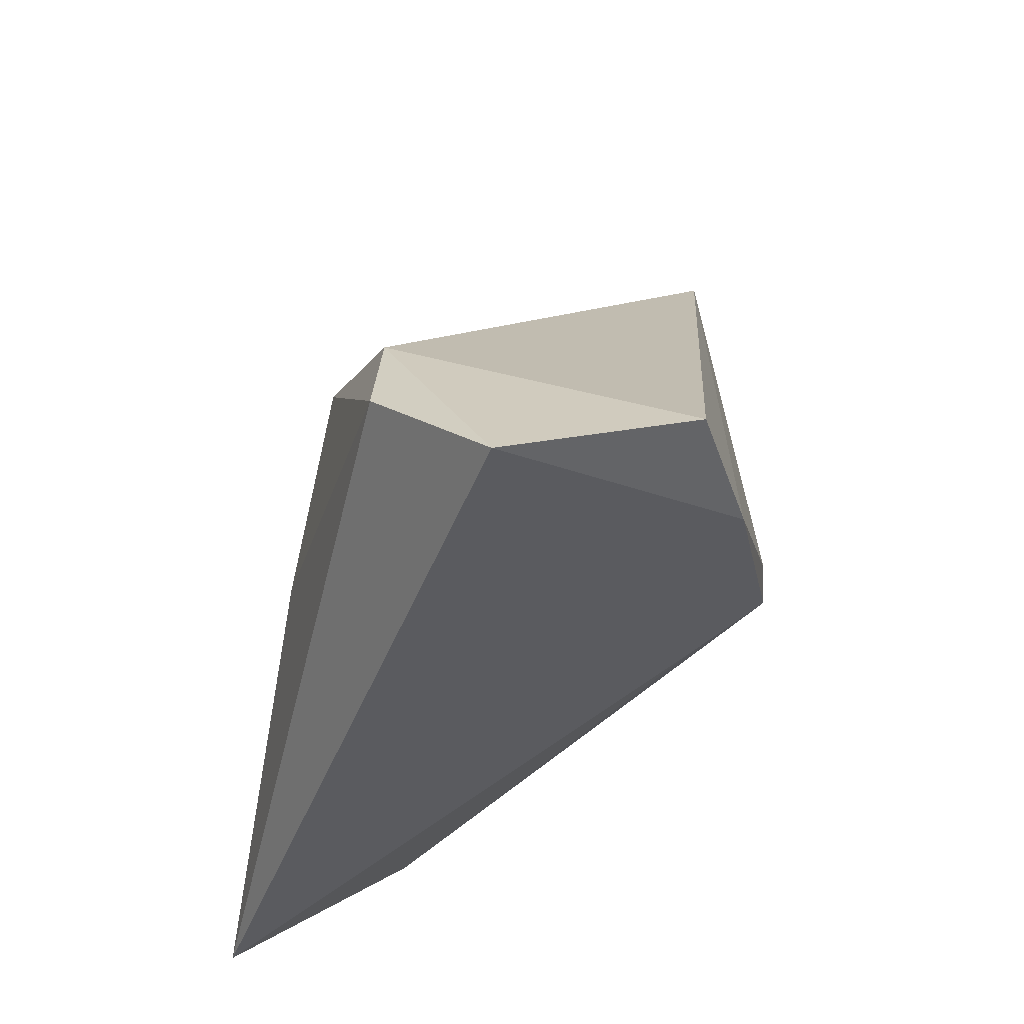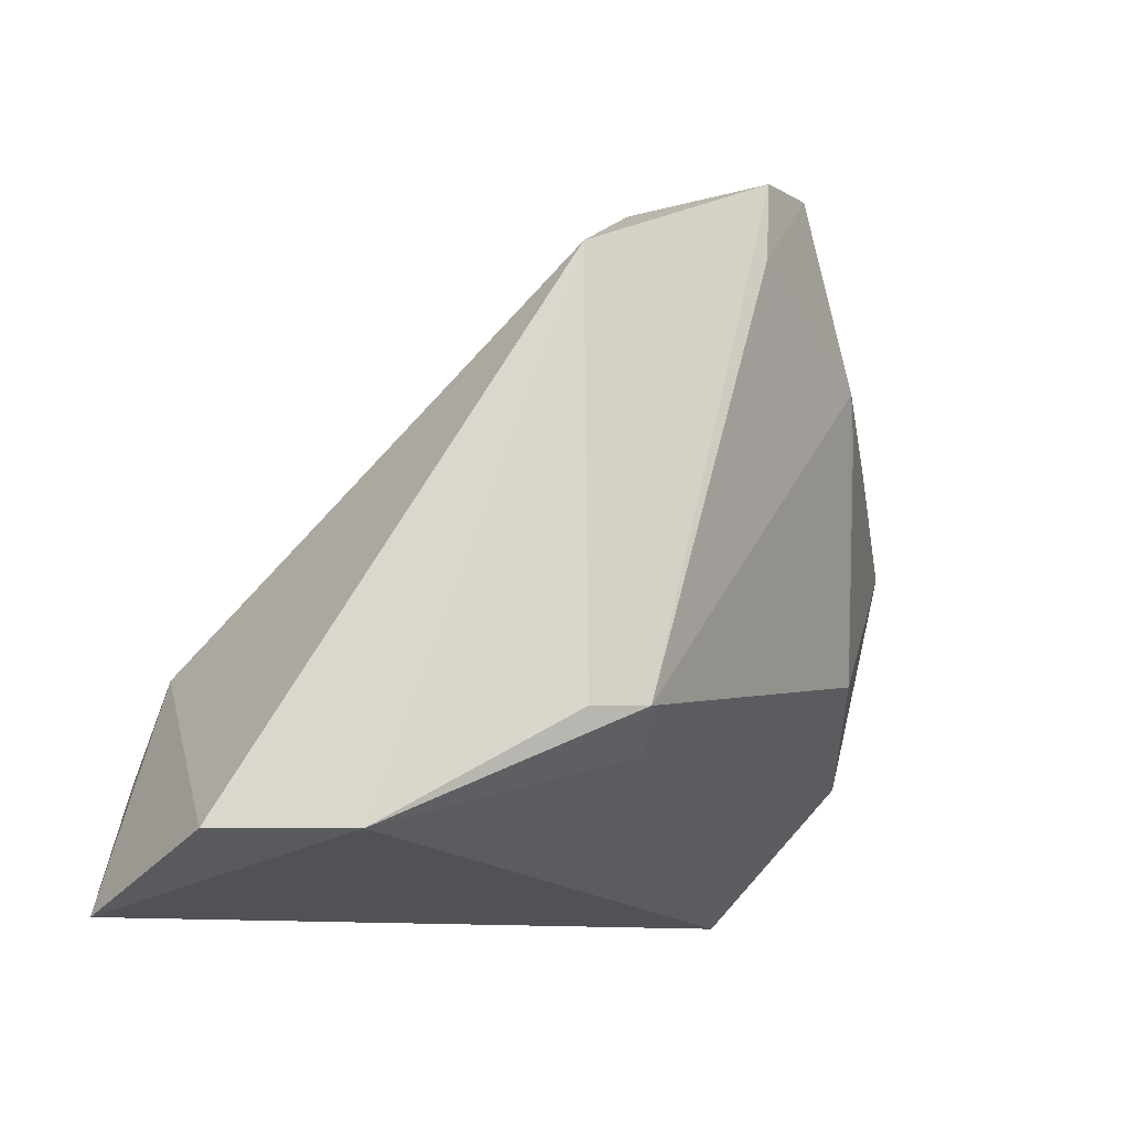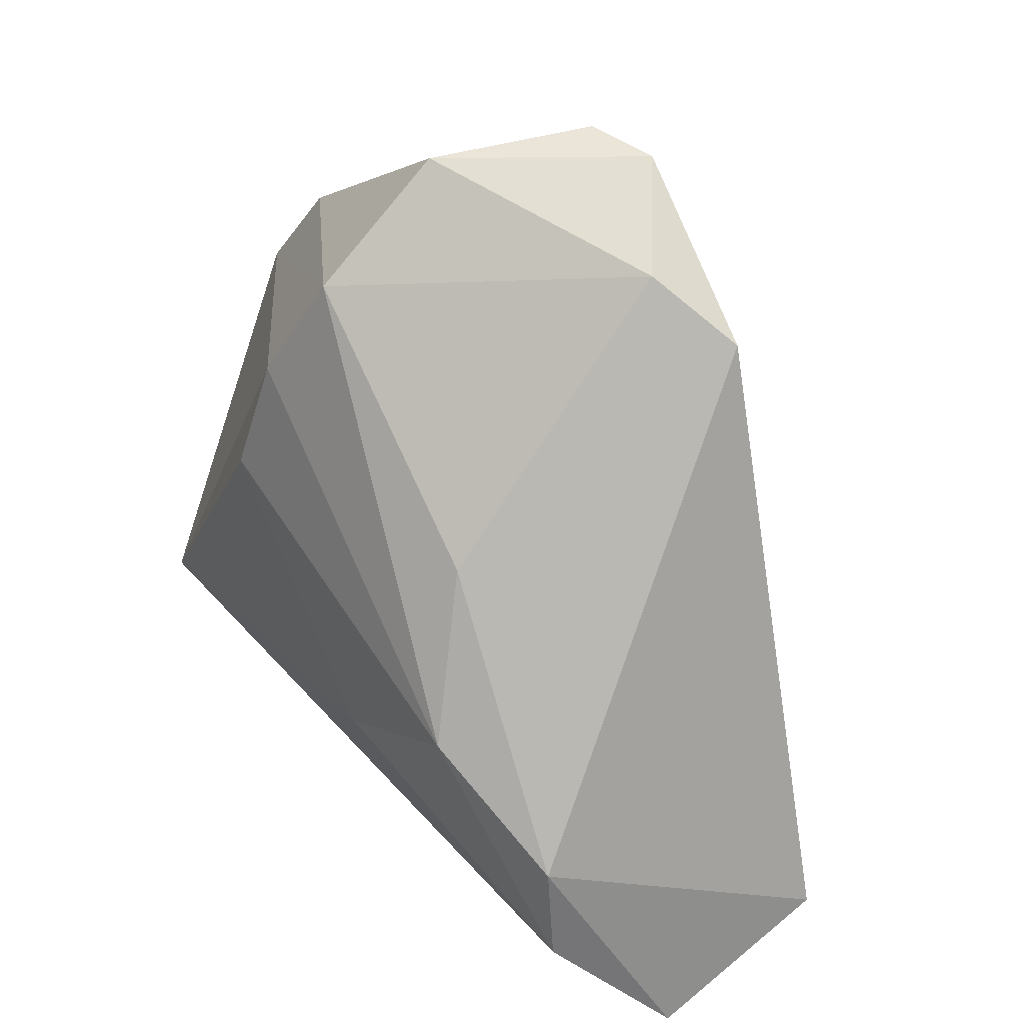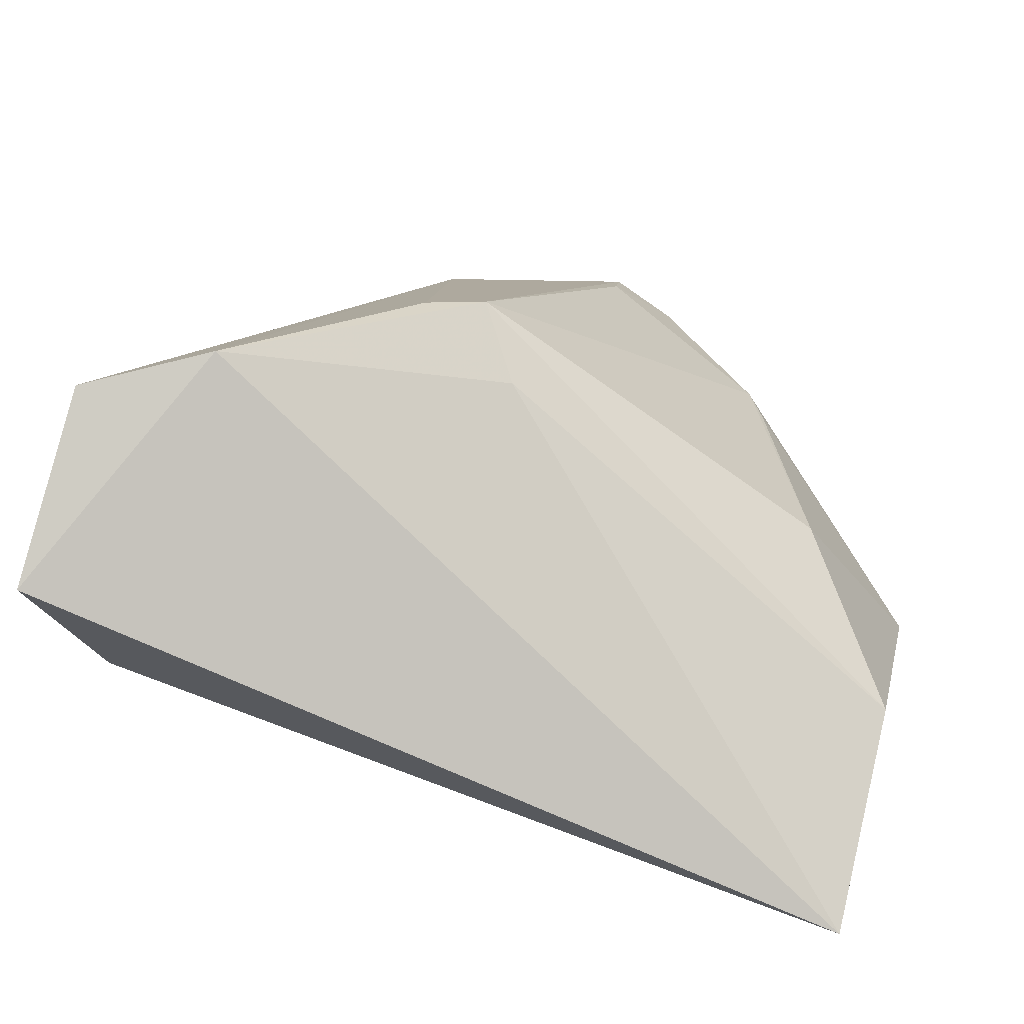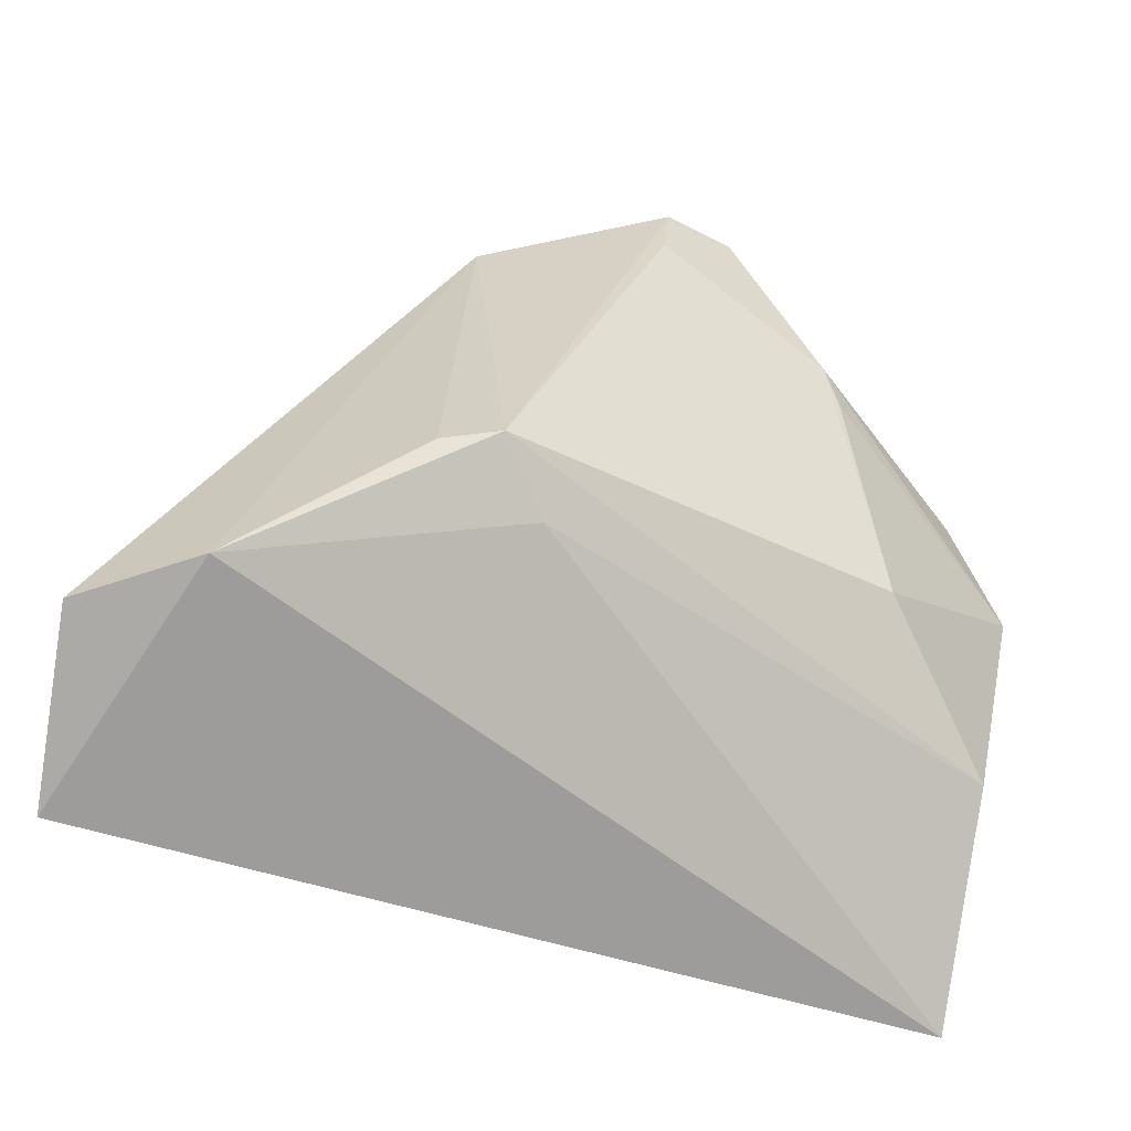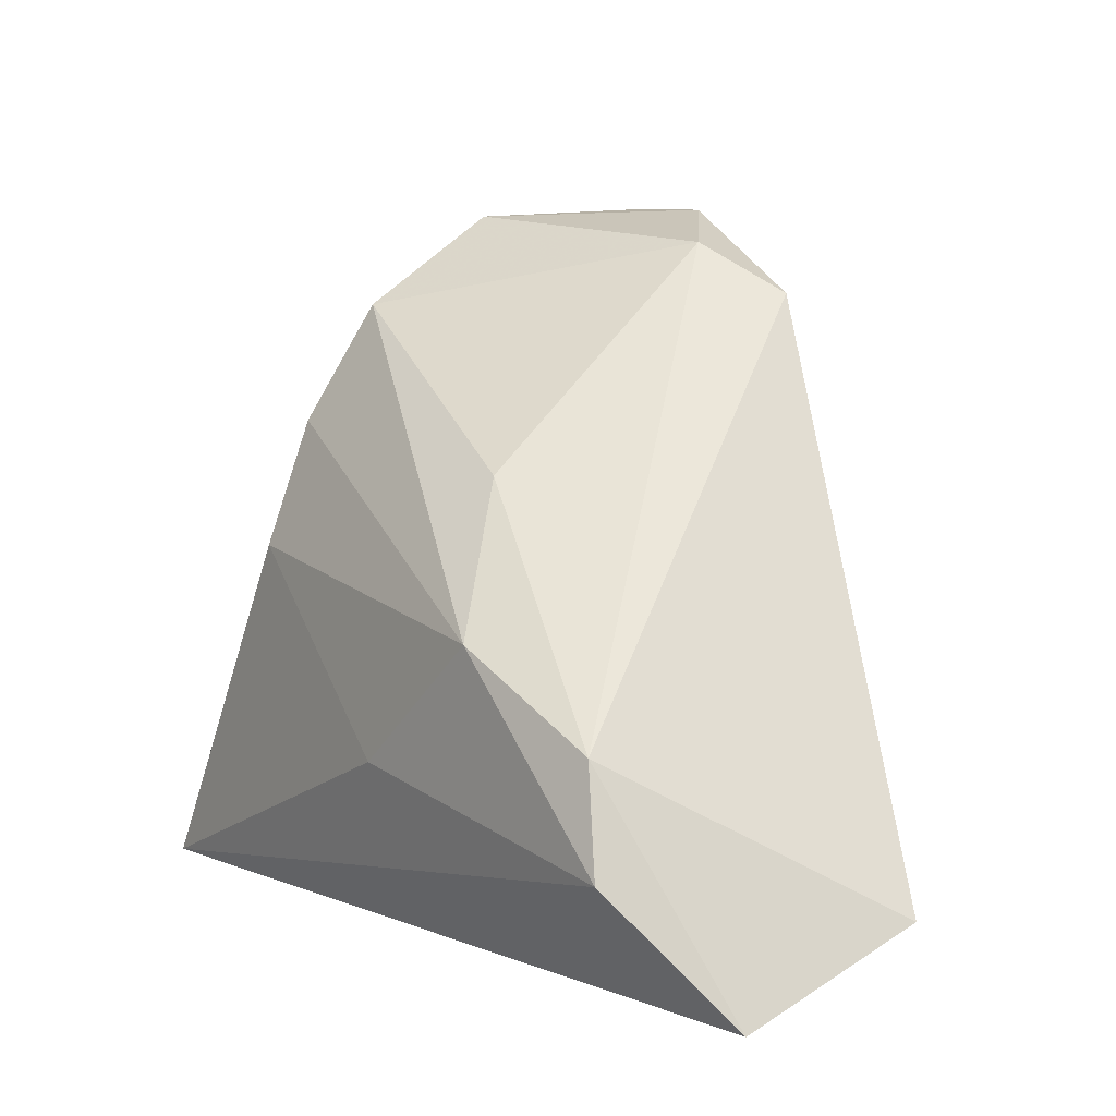
<metadata>
{"format":"obj","ext":"obj","renderer":"f3d","projection":"perspective","resolution":1024,"background":"white","views":[{"elev":-42.3,"azim":73.2,"up":"+Y"},{"elev":-9.5,"azim":136.2,"up":"+Y"},{"elev":52.0,"azim":49.5,"up":"+Y"},{"elev":-74.9,"azim":158.8,"up":"+Y"},{"elev":-55.8,"azim":164.7,"up":"+Y"},{"elev":7.3,"azim":51.2,"up":"+Y"}]}
</metadata>
<code>
v -0.00352 0.0474 -0.02828
v -0.02137 0.03587 0.008801
v 0.02105 0.001176 0.02674
v 0.003035 -0.01439 0.02674
v 0.04304 -0.02656 -0.01465
v 0.02291 -0.01371 -0.02594
v -0.04615 -0.01752 -0.0003062
v -0.02575 0.02203 -0.02162
v 0.008485 0.04337 -0.01749
v -0.012 0.04759 -0.02621
v 0.0563 -0.02669 -0.005379
v -0.02381 0.0272 -0.02305
v -0.04476 0.02337 -0.007462
v 0.01635 -0.01343 -0.02855
v -0.02595 0.0218 0.01538
v 0.03937 -0.008188 0.02478
v 0.01925 0.03743 -0.02159
v -0.02135 0.0466 -0.008191
v 0.05418 -0.03495 0.01668
v -0.02692 0.006764 0.02063
v -0.05145 0.01007 -0.003949
v -0.04699 -0.03495 0.02194
v -0.002489 0.03819 -0.02878
v 0.04281 -0.02042 0.02674
v -0.03131 -0.006618 -0.01559
v 0.01031 -0.01788 -0.02148
v 0.01172 0.01773 0.01553
f 19 22 5
f 15 21 22
f 7 21 25
f 22 21 7
f 25 14 7
f 12 14 25
f 18 10 13
f 13 12 21
f 10 12 13
f 26 5 22
f 14 5 26
f 22 7 26
f 26 7 14
f 2 15 3
f 18 13 2
f 21 15 2
f 2 13 21
f 22 4 20
f 20 15 22
f 20 4 3
f 3 15 20
f 19 5 11
f 5 17 11
f 14 12 23
f 23 12 10
f 25 21 8
f 8 12 25
f 21 12 8
f 19 11 16
f 16 11 17
f 18 2 9
f 9 16 17
f 14 17 6
f 6 5 14
f 6 17 5
f 19 16 24
f 24 22 19
f 24 4 22
f 3 4 24
f 24 16 3
f 1 9 17
f 1 23 10
f 1 10 18
f 18 9 1
f 1 17 14
f 14 23 1
f 27 2 3
f 27 9 2
f 3 16 27
f 16 9 27

</code>
